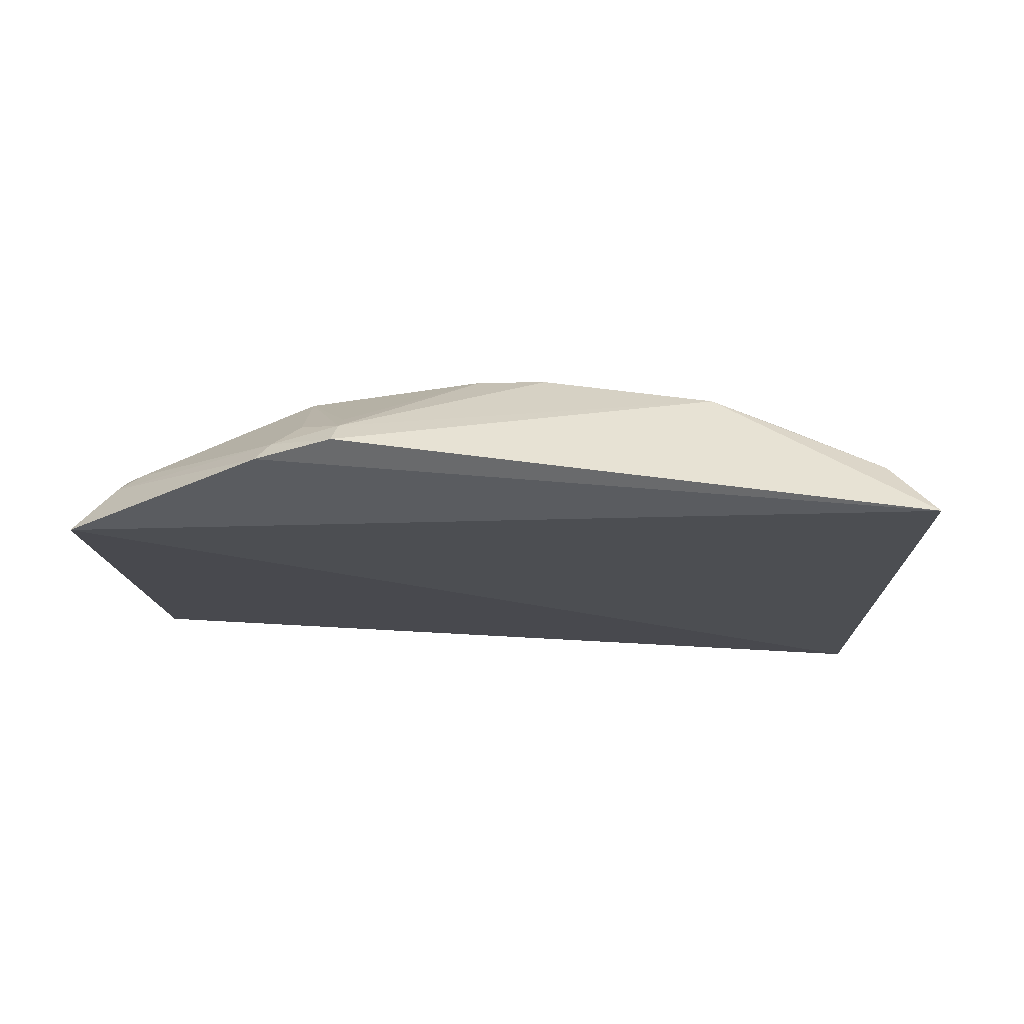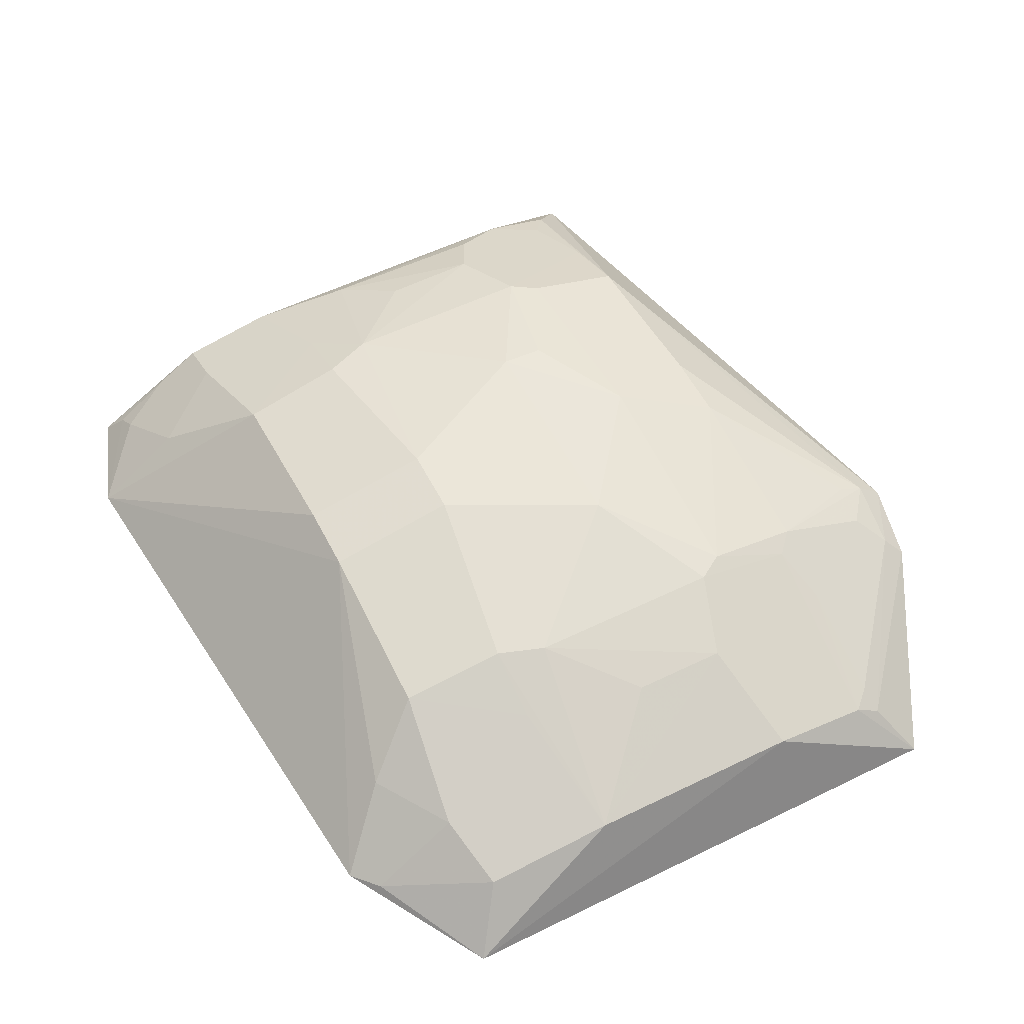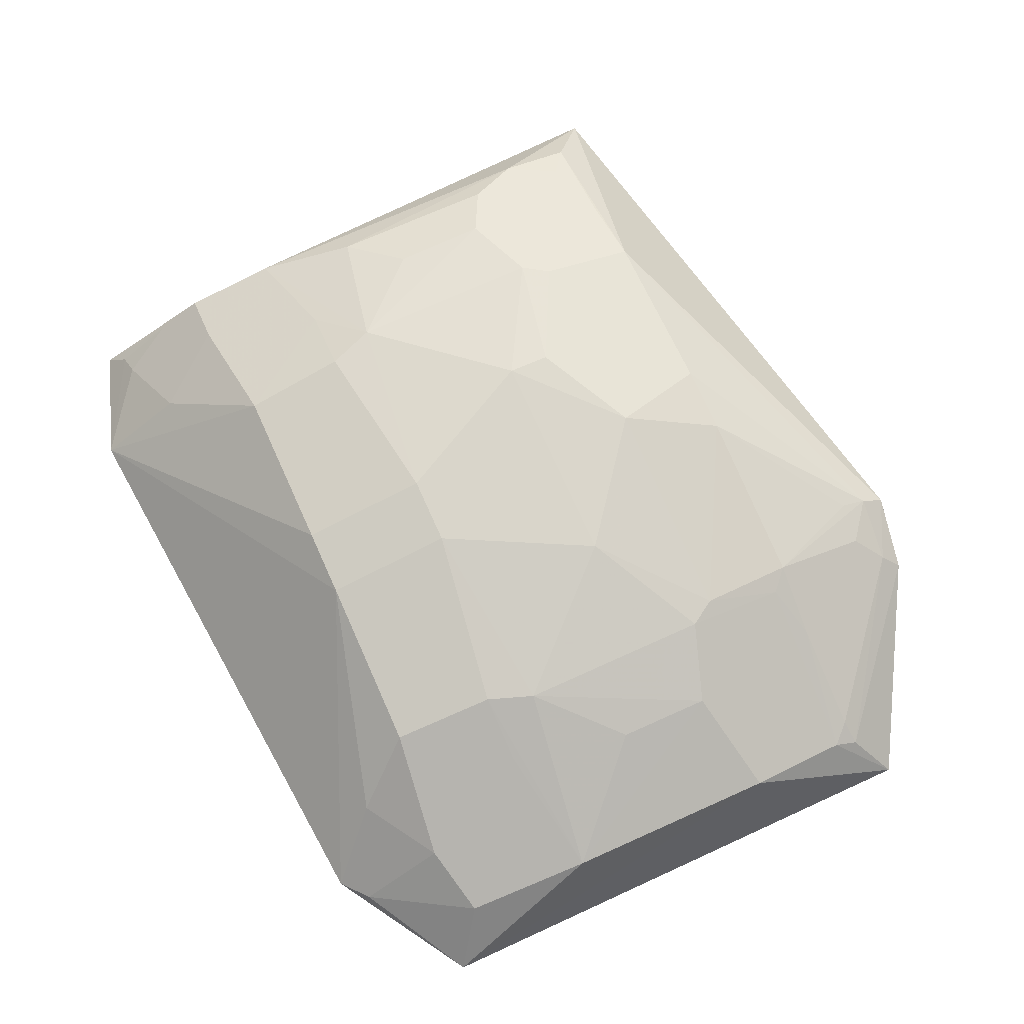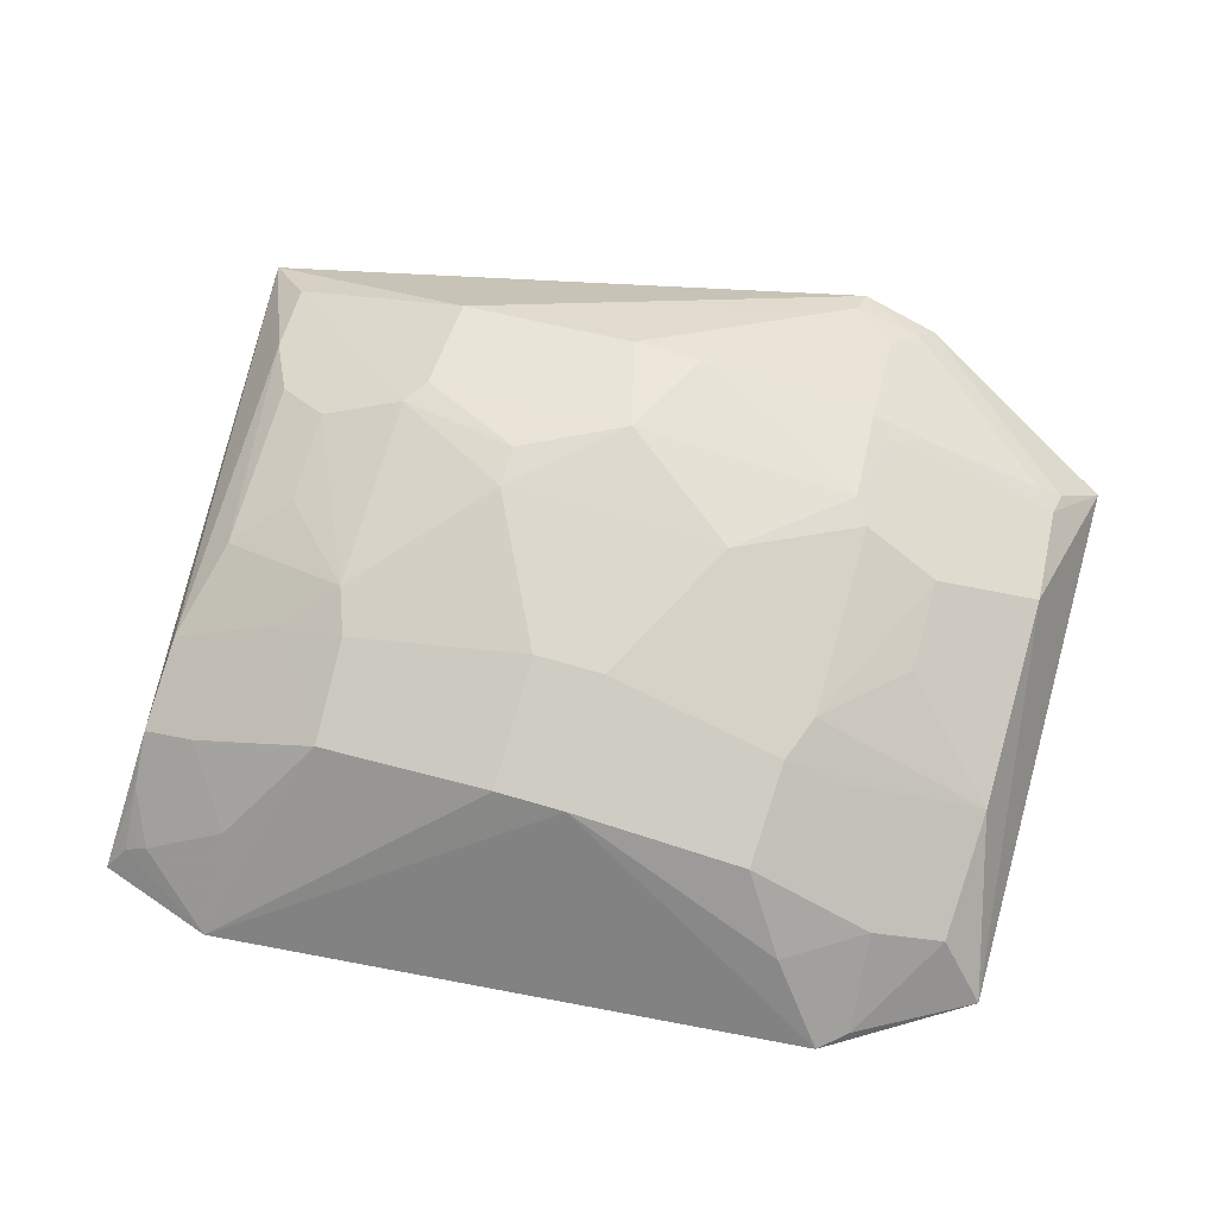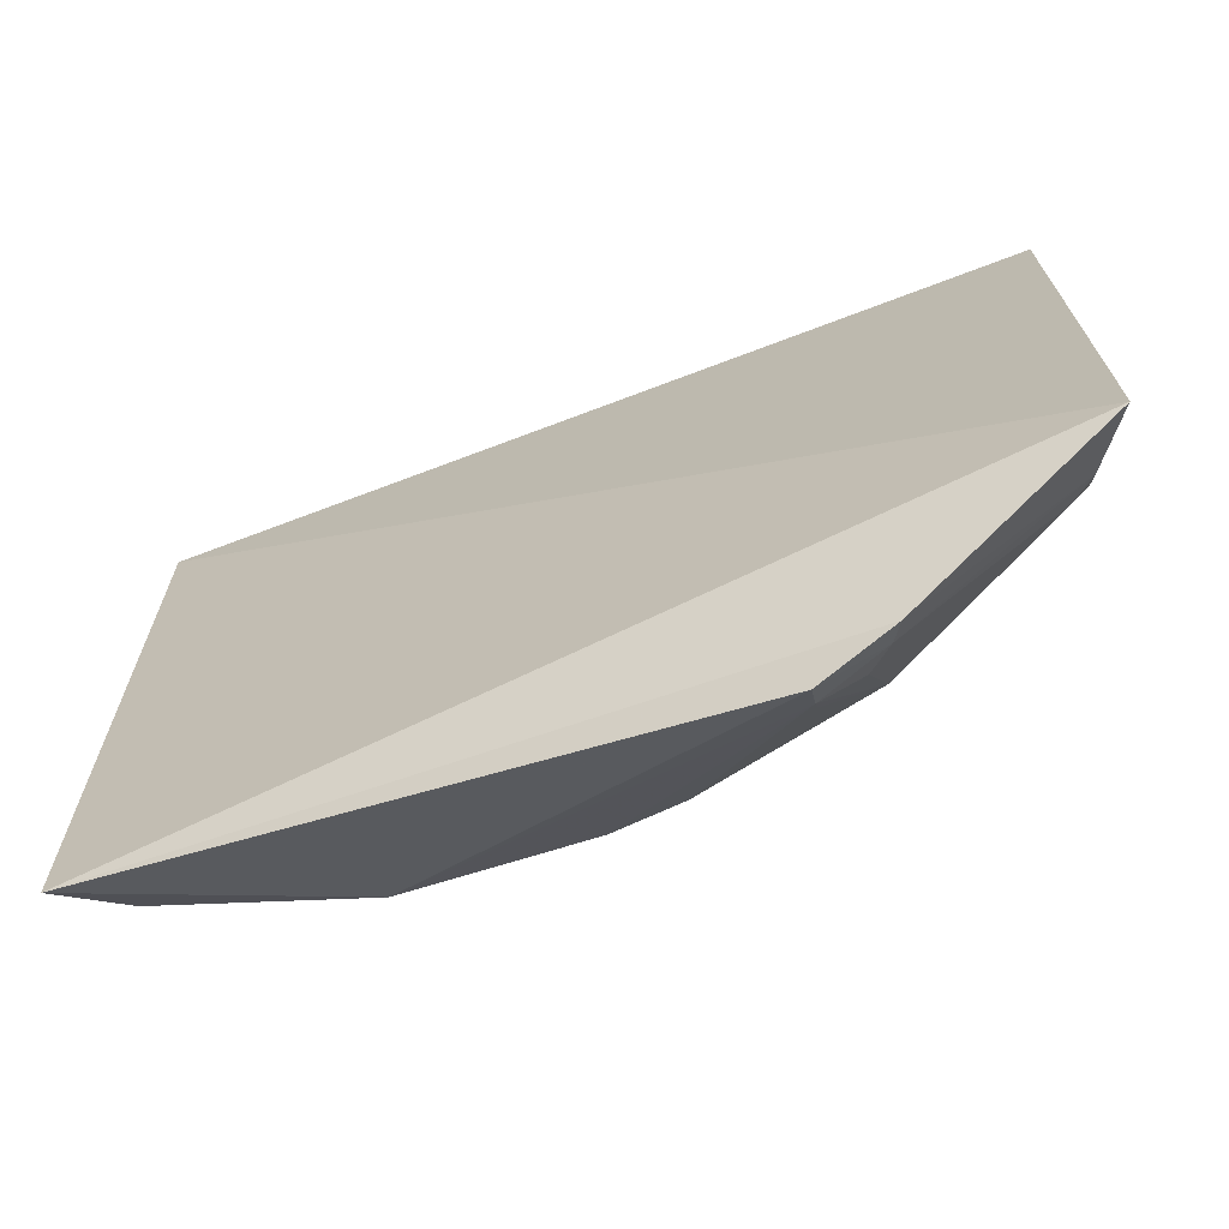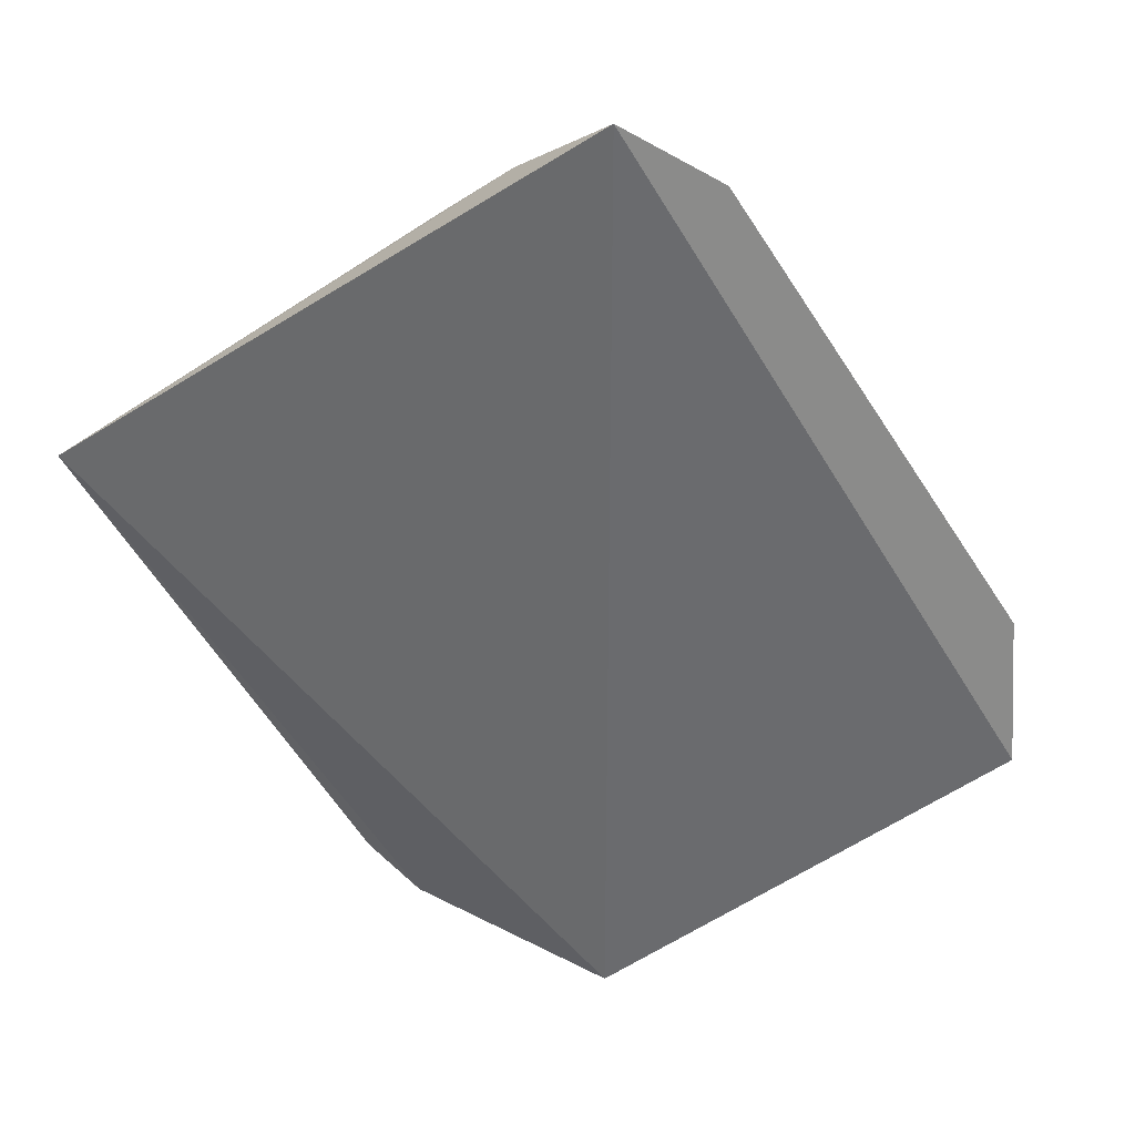
<metadata>
{"format":"obj","ext":"obj","renderer":"f3d","projection":"perspective","resolution":1024,"background":"white","views":[{"elev":-13.1,"azim":-177.6,"up":"+Y"},{"elev":56.1,"azim":63.0,"up":"+Y"},{"elev":74.3,"azim":65.8,"up":"+Y"},{"elev":72.5,"azim":16.1,"up":"+Y"},{"elev":-70.9,"azim":24.8,"up":"+Z"},{"elev":-55.0,"azim":-52.9,"up":"+Y"}]}
</metadata>
<code>
v 0.2679 0.3793 0.1234
v 0.2662 0.3771 -0.1948
v 0.136 0.4731 -0.1013
v -0.1261 0.4727 0.04138
v -0.2368 0.3585 0.1835
v -0.2556 0.3831 -0.1983
v 0.1235 0.4608 0.1024
v 0.2425 0.429 -0.1016
v 0.09989 0.4127 -0.2666
v -0.1231 0.4595 -0.1731
v -0.2269 0.4279 0.05636
v 0.02042 0.4896 0.0266
v 0.1854 0.3921 0.1757
v -0.02041 0.4744 0.1022
v 0.1661 0.4423 -0.1718
v 0.2421 0.4281 0.02614
v 0.1447 0.4032 -0.2593
v 0.02025 0.4732 -0.1728
v -0.2281 0.4156 0.1112
v -0.2113 0.442 -0.1011
v 0.1362 0.4735 0.01375
v -0.06564 0.4883 -0.08653
v 0.2386 0.4133 0.1015
v 0.02041 0.4744 0.1022
v -0.1663 0.3736 0.2073
v -0.02042 0.4896 0.0266
v 0.2394 0.4147 -0.162
v 0.1214 0.429 -0.2333
v -0.02025 0.4732 -0.1728
v 0.1231 0.4595 -0.1731
v -0.1235 0.4608 0.1024
v -0.2281 0.4157 -0.1737
v -0.2268 0.4278 -0.1316
v -0.2118 0.4432 -0.001385
v 0.1261 0.4727 0.04138
v 0.06583 0.4897 -0.06176
v 0.1815 0.4582 -0.08624
v -0.136 0.4731 -0.1013
v 0.2015 0.3942 0.1619
v 0.1516 0.4289 0.14
v -0.2124 0.3841 0.1706
v -0.06583 0.4897 -0.06176
v 0.2424 0.4066 -0.1761
v 0.1359 0.4577 -0.1618
v 0.1368 0.4146 -0.2488
v 0.09746 0.4245 -0.2521
v -0.00521 0.489 -0.1169
v -0.1657 0.4566 0.04089
v -0.2112 0.4265 -0.1615
v 0.1657 0.4566 0.04089
v 0.1813 0.4578 -0.03168
v -0.1362 0.4735 0.01375
v -0.1815 0.4582 -0.08624
v -0.1262 0.4731 -0.1168
v 0.1969 0.4285 0.1112
v -0.227 0.3979 0.1395
v -0.2259 0.3746 0.173
v -0.1666 0.4132 0.1548
v 0.2281 0.4157 -0.1737
v 0.1262 0.4731 -0.1168
v 0.09656 0.4327 -0.2357
v -0.1661 0.4423 -0.1718
v -0.1813 0.4578 -0.03168
v -0.1969 0.4285 0.1112
f 5 2 1
f 6 2 5
f 8 1 2
f 10 9 6
f 16 1 8
f 17 2 6
f 17 6 9
f 19 11 6
f 19 6 5
f 23 1 16
f 24 7 12
f 25 24 14
f 25 13 24
f 25 5 1
f 25 1 13
f 26 24 12
f 26 14 24
f 27 8 2
f 30 15 28
f 31 26 4
f 31 14 26
f 31 25 14
f 32 10 6
f 33 6 11
f 33 32 6
f 34 33 11
f 34 20 33
f 35 21 12
f 35 12 7
f 35 16 21
f 36 21 3
f 36 12 21
f 36 26 12
f 37 16 8
f 37 3 21
f 39 13 1
f 39 1 23
f 40 24 13
f 40 7 24
f 42 22 38
f 42 26 36
f 43 27 2
f 43 2 17
f 44 27 15
f 44 8 27
f 44 37 8
f 44 3 37
f 44 15 30
f 45 17 9
f 45 43 17
f 46 30 28
f 46 29 18
f 46 9 10
f 46 10 29
f 46 45 9
f 46 28 45
f 47 18 29
f 47 42 36
f 47 22 42
f 48 31 4
f 48 11 31
f 49 32 33
f 49 33 20
f 49 20 38
f 50 35 7
f 50 7 16
f 50 16 35
f 51 37 21
f 51 21 16
f 51 16 37
f 52 42 38
f 52 4 26
f 52 26 42
f 52 48 4
f 52 34 11
f 52 11 48
f 53 38 20
f 53 20 34
f 53 52 38
f 54 38 22
f 54 22 47
f 54 47 29
f 54 29 10
f 55 39 23
f 55 7 40
f 55 23 16
f 55 16 7
f 55 40 13
f 55 13 39
f 56 19 5
f 57 5 25
f 57 25 41
f 57 56 5
f 57 41 56
f 58 56 41
f 58 19 56
f 58 41 25
f 58 25 31
f 59 15 27
f 59 27 43
f 59 43 45
f 59 45 28
f 59 28 15
f 60 44 30
f 60 3 44
f 60 30 18
f 60 18 47
f 60 47 36
f 60 36 3
f 61 46 18
f 61 18 30
f 61 30 46
f 62 10 32
f 62 32 49
f 62 49 38
f 62 54 10
f 62 38 54
f 63 53 34
f 63 34 52
f 63 52 53
f 64 58 31
f 64 19 58
f 64 31 11
f 64 11 19

</code>
